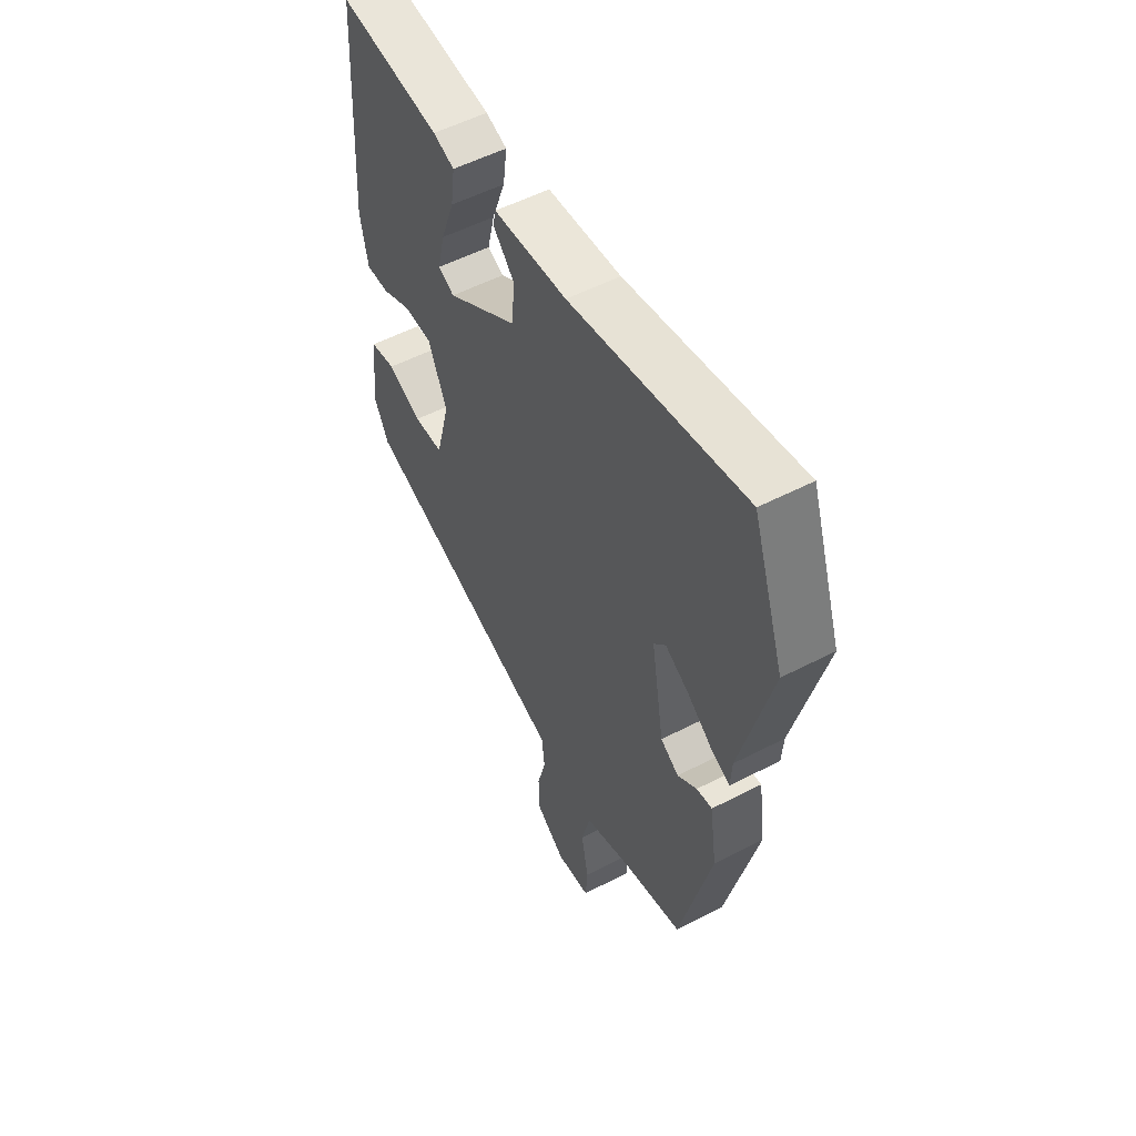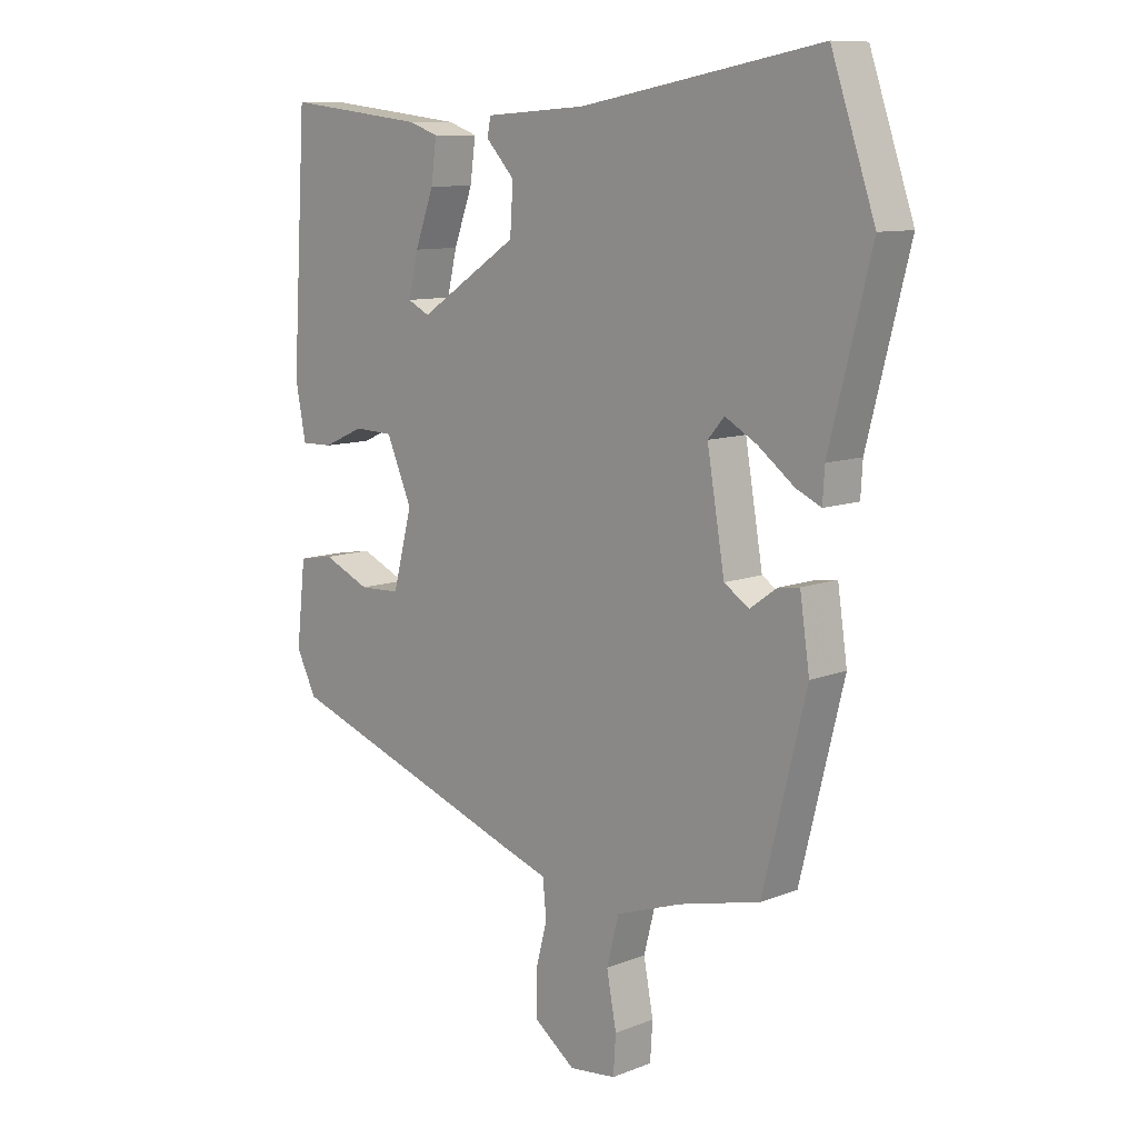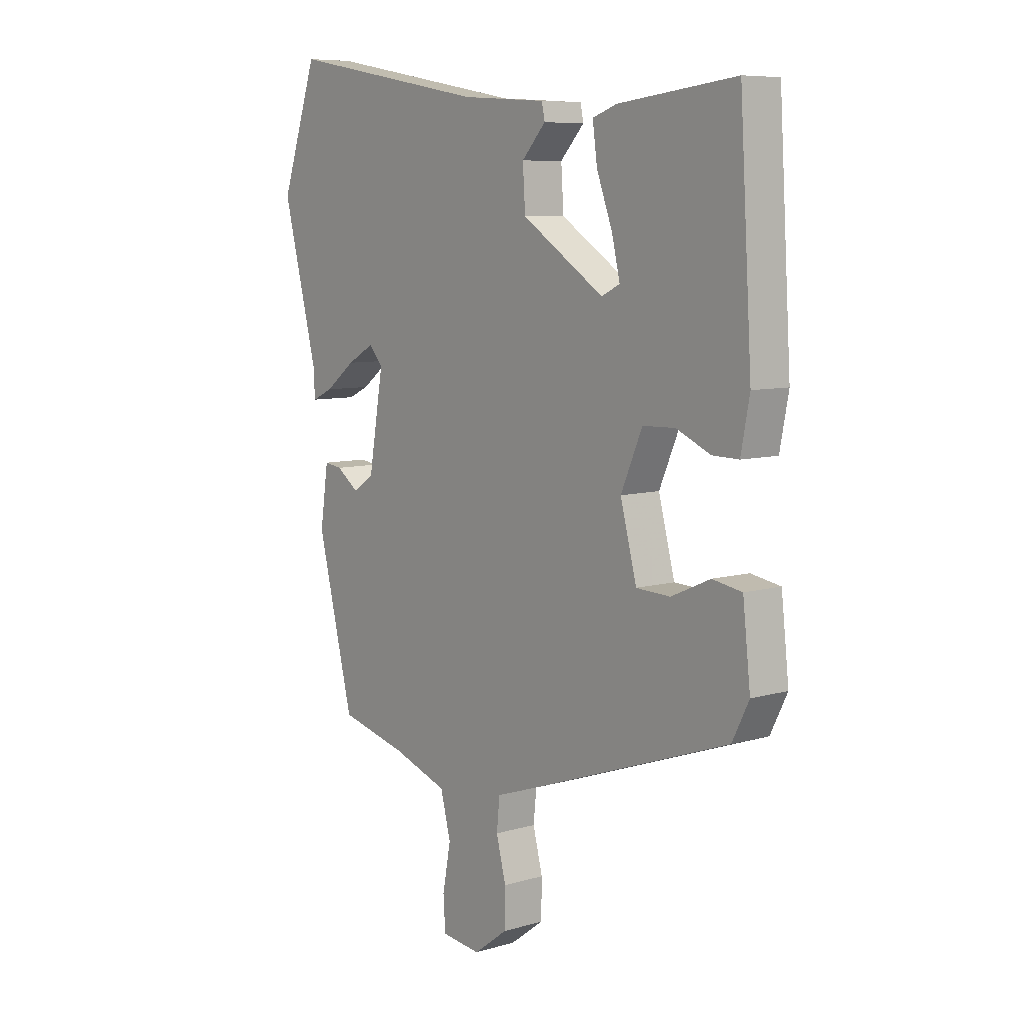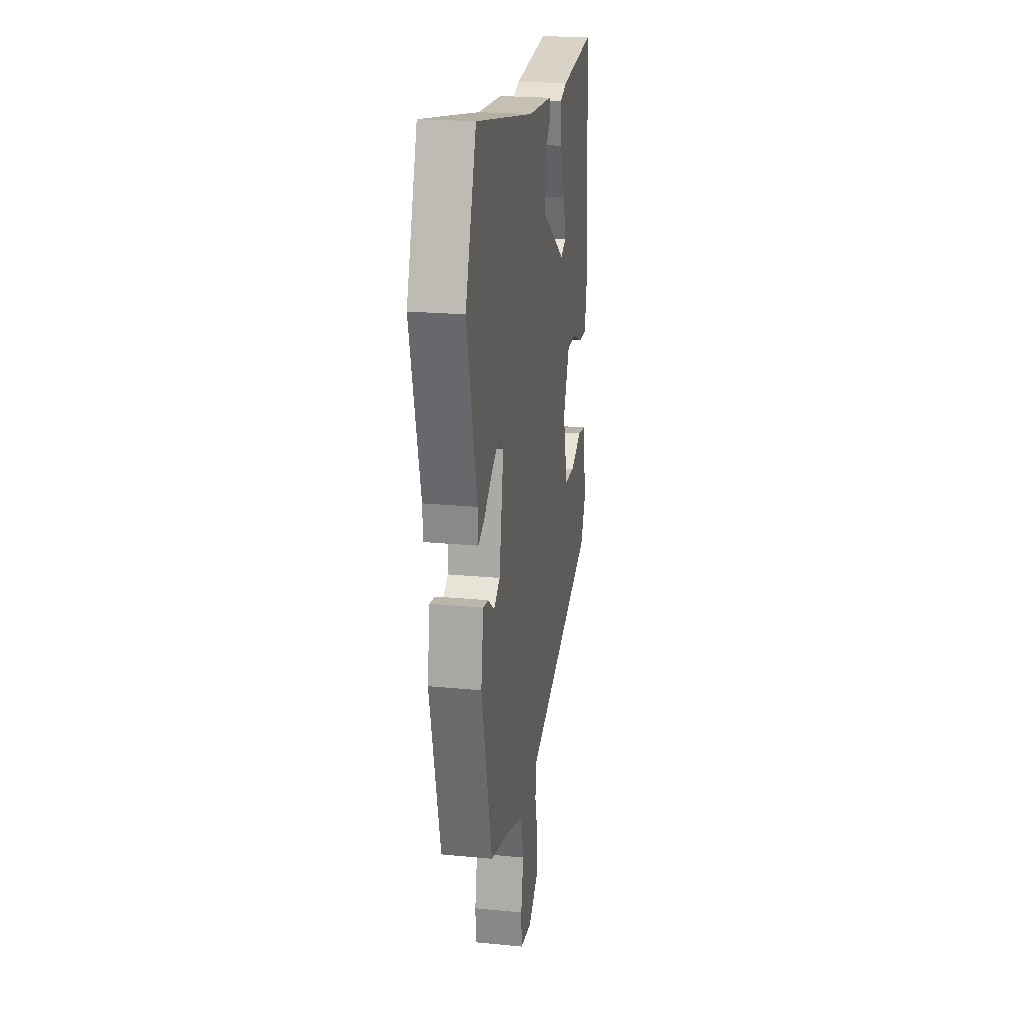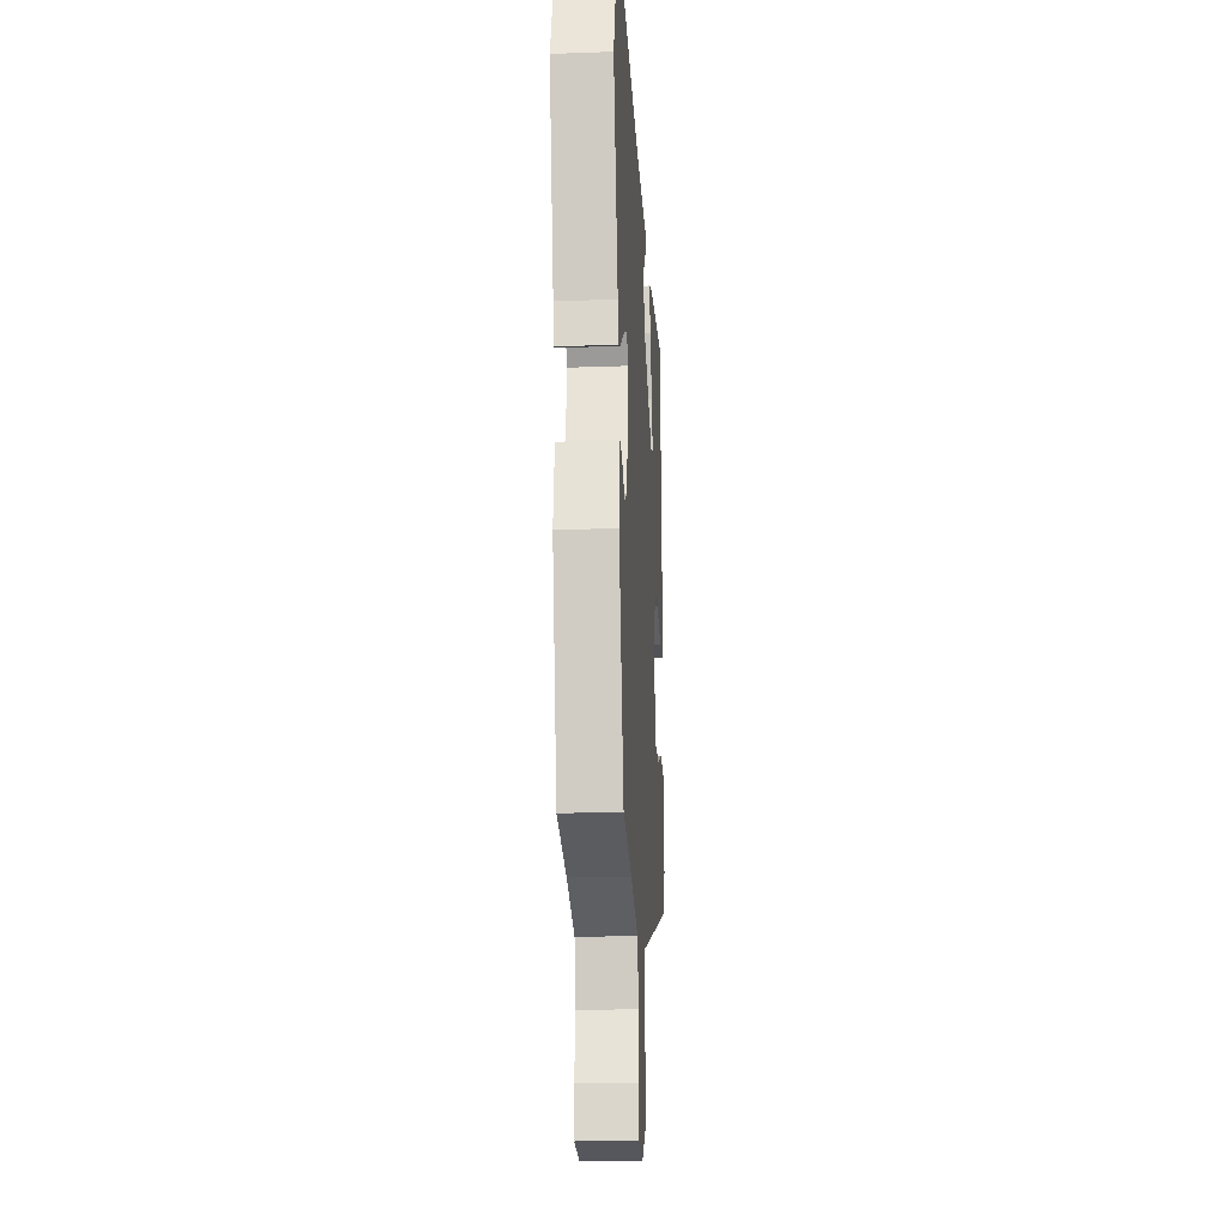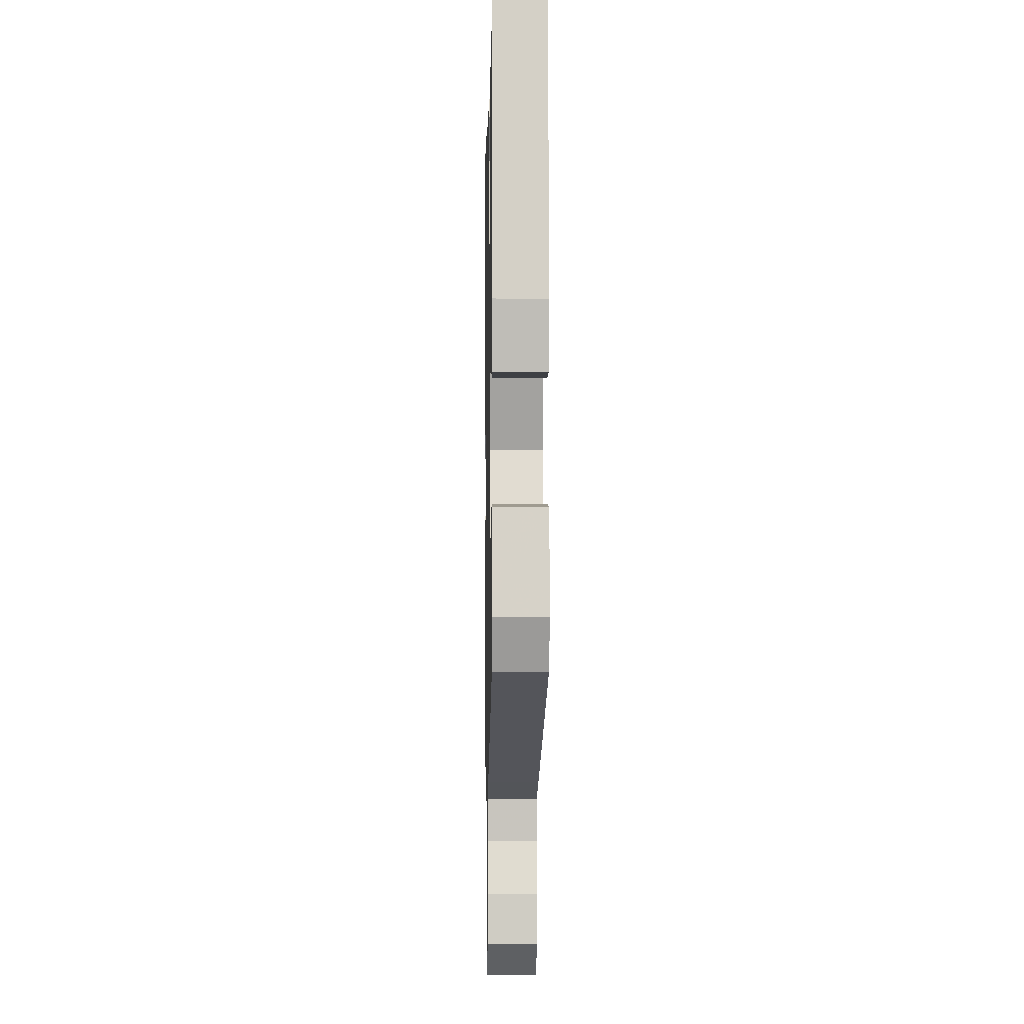
<metadata>
{"format":"obj","ext":"obj","renderer":"f3d","projection":"perspective","resolution":1024,"background":"white","views":[{"elev":53.8,"azim":-118.9,"up":"+Z"},{"elev":10.3,"azim":-134.7,"up":"+Z"},{"elev":7.8,"azim":50.9,"up":"+Z"},{"elev":21.7,"azim":-80.3,"up":"+Z"},{"elev":-20.9,"azim":-86.2,"up":"+Z"},{"elev":-5.8,"azim":88.8,"up":"+Z"}]}
</metadata>
<code>
v -0.555 0.07 0.34
v -0.483 0.07 0.551
v -0.089 0.07 0.479
v 0.077 0.07 0.468
v 0.083 0.07 0.439
v 0.036 0.07 0.388
v 0.041 0.07 0.311
v 0.203 0.07 0.205
v 0.239 0.07 0.223
v 0.223 0.07 0.291
v 0.192 0.07 0.375
v 0.183 0.07 0.442
v 0.231 0.07 0.459
v 0.462 0.07 0.486
v 0.486 0.07 0.097
v 0.469 0.07 0.008
v 0.417 0.07 0.009
v 0.35 0.07 0.039
v 0.286 0.07 0.037
v 0.244 0.07 -0.06
v 0.276 0.07 -0.182
v 0.343 0.07 -0.185
v 0.42 0.07 -0.151
v 0.478 0.07 -0.161
v 0.493 0.07 -0.296
v 0.46 0.07 -0.362
v 0.06 0.07 -0.502
v -0.017 0.07 -0.528
v -0.023 0.07 -0.587
v -0.004 0.07 -0.661
v -0.005 0.07 -0.731
v -0.072 0.07 -0.781
v -0.149 0.07 -0.772
v -0.153 0.07 -0.71
v -0.137 0.07 -0.625
v -0.157 0.07 -0.547
v -0.266 0.07 -0.509
v -0.398 0.07 -0.476
v -0.469 0.07 -0.187
v -0.453 0.07 -0.078
v -0.418 0.07 -0.083
v -0.374 0.07 -0.115
v -0.333 0.07 -0.088
v -0.304 0.07 0.083
v -0.331 0.07 0.114
v -0.384 0.07 0.084
v -0.443 0.07 0.039
v -0.484 0.07 0.02
v -0.487 0.07 0.073
v -0.555 0 0.34
v -0.483 0 0.551
v -0.089 0 0.479
v 0.077 0 0.468
v 0.083 0 0.439
v 0.036 0 0.388
v 0.041 0 0.311
v 0.203 0 0.205
v 0.239 0 0.223
v 0.223 0 0.291
v 0.192 0 0.375
v 0.183 0 0.442
v 0.231 0 0.459
v 0.462 0 0.486
v 0.486 0 0.097
v 0.469 0 0.008
v 0.417 0 0.009
v 0.35 0 0.039
v 0.286 0 0.037
v 0.244 0 -0.06
v 0.276 0 -0.182
v 0.343 0 -0.185
v 0.42 0 -0.151
v 0.478 0 -0.161
v 0.493 0 -0.296
v 0.46 0 -0.362
v 0.06 0 -0.502
v -0.017 0 -0.528
v -0.023 0 -0.587
v -0.004 0 -0.661
v -0.005 0 -0.731
v -0.072 0 -0.781
v -0.149 0 -0.772
v -0.153 0 -0.71
v -0.137 0 -0.625
v -0.157 0 -0.547
v -0.266 0 -0.509
v -0.398 0 -0.476
v -0.469 0 -0.187
v -0.453 0 -0.078
v -0.418 0 -0.083
v -0.374 0 -0.115
v -0.333 0 -0.088
v -0.304 0 0.083
v -0.331 0 0.114
v -0.384 0 0.084
v -0.443 0 0.039
v -0.484 0 0.02
v -0.487 0 0.073
f 46 47 48 49
f 1 2 3
f 49 1 3
f 46 49 3
f 45 46 3
f 4 5 6
f 3 4 6
f 45 3 6
f 44 45 6
f 43 44 6 7
f 40 41 42
f 39 40 42
f 38 39 42
f 37 38 42
f 36 37 42 43
f 33 34 35
f 32 33 35
f 31 32 35
f 30 31 35
f 29 30 35
f 28 29 35 36
f 27 28 36
f 26 27 36
f 25 26 36
f 24 25 36
f 23 24 36
f 22 23 36
f 21 22 36
f 36 43 7
f 21 36 7
f 20 21 7
f 16 17 18
f 15 16 18
f 14 15 18
f 13 14 18
f 12 13 18
f 11 12 18
f 10 11 18
f 9 10 18 19
f 8 9 19 20
f 7 8 20
f 98 97 96 95
f 52 51 50
f 52 50 98
f 52 98 95
f 52 95 94
f 55 54 53
f 55 53 52
f 55 52 94
f 55 94 93
f 56 55 93 92
f 91 90 89
f 91 89 88
f 91 88 87
f 91 87 86
f 92 91 86 85
f 84 83 82
f 84 82 81
f 84 81 80
f 84 80 79
f 84 79 78
f 85 84 78 77
f 85 77 76
f 85 76 75
f 85 75 74
f 85 74 73
f 85 73 72
f 85 72 71
f 85 71 70
f 56 92 85
f 56 85 70
f 56 70 69
f 67 66 65
f 67 65 64
f 67 64 63
f 67 63 62
f 67 62 61
f 67 61 60
f 67 60 59
f 68 67 59 58
f 69 68 58 57
f 69 57 56
f 1 50 51 2
f 2 51 52 3
f 3 52 53 4
f 4 53 54 5
f 5 54 55 6
f 6 55 56 7
f 7 56 57 8
f 8 57 58 9
f 9 58 59 10
f 10 59 60 11
f 11 60 61 12
f 12 61 62 13
f 13 62 63 14
f 14 63 64 15
f 15 64 65 16
f 16 65 66 17
f 17 66 67 18
f 18 67 68 19
f 19 68 69 20
f 20 69 70 21
f 21 70 71 22
f 22 71 72 23
f 23 72 73 24
f 24 73 74 25
f 25 74 75 26
f 26 75 76 27
f 27 76 77 28
f 28 77 78 29
f 29 78 79 30
f 30 79 80 31
f 31 80 81 32
f 32 81 82 33
f 33 82 83 34
f 34 83 84 35
f 35 84 85 36
f 36 85 86 37
f 37 86 87 38
f 38 87 88 39
f 39 88 89 40
f 40 89 90 41
f 41 90 91 42
f 42 91 92 43
f 43 92 93 44
f 44 93 94 45
f 45 94 95 46
f 46 95 96 47
f 47 96 97 48
f 48 97 98 49
f 49 98 50 1

</code>
